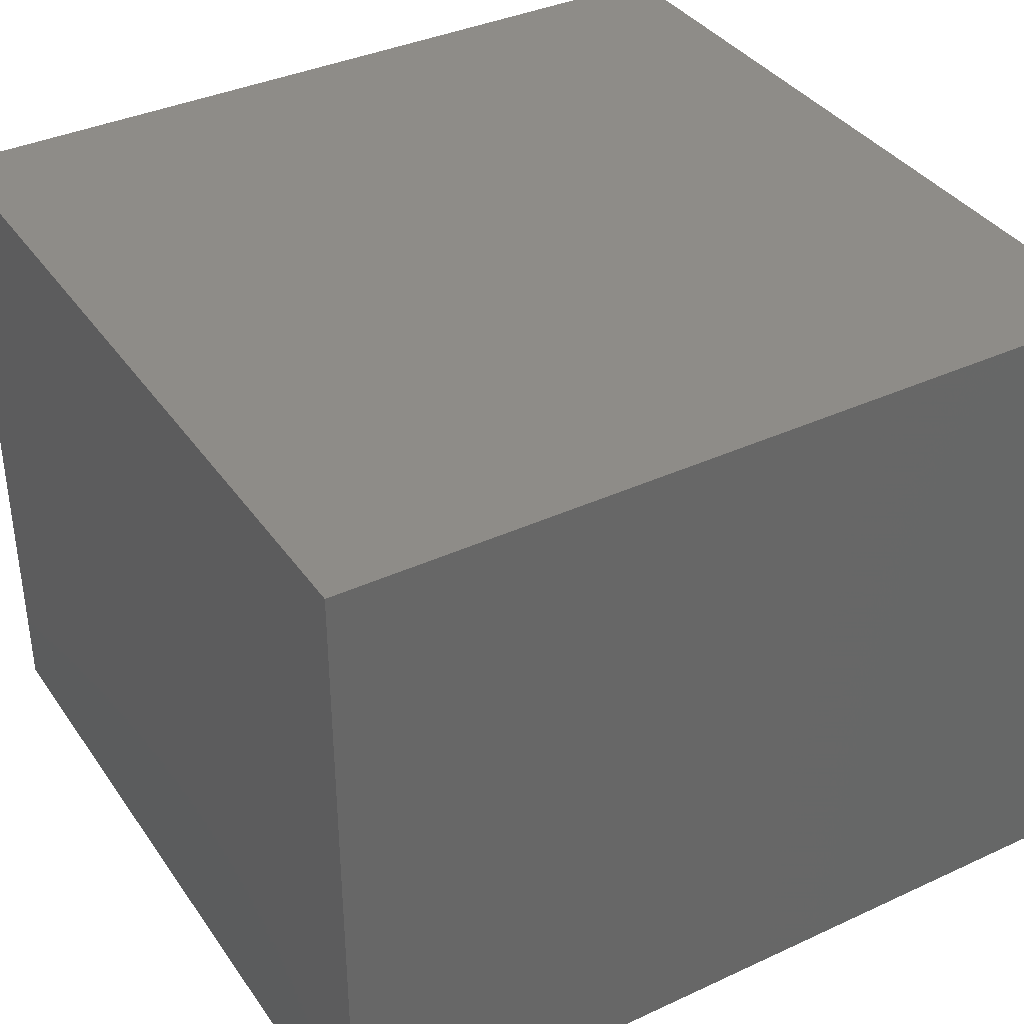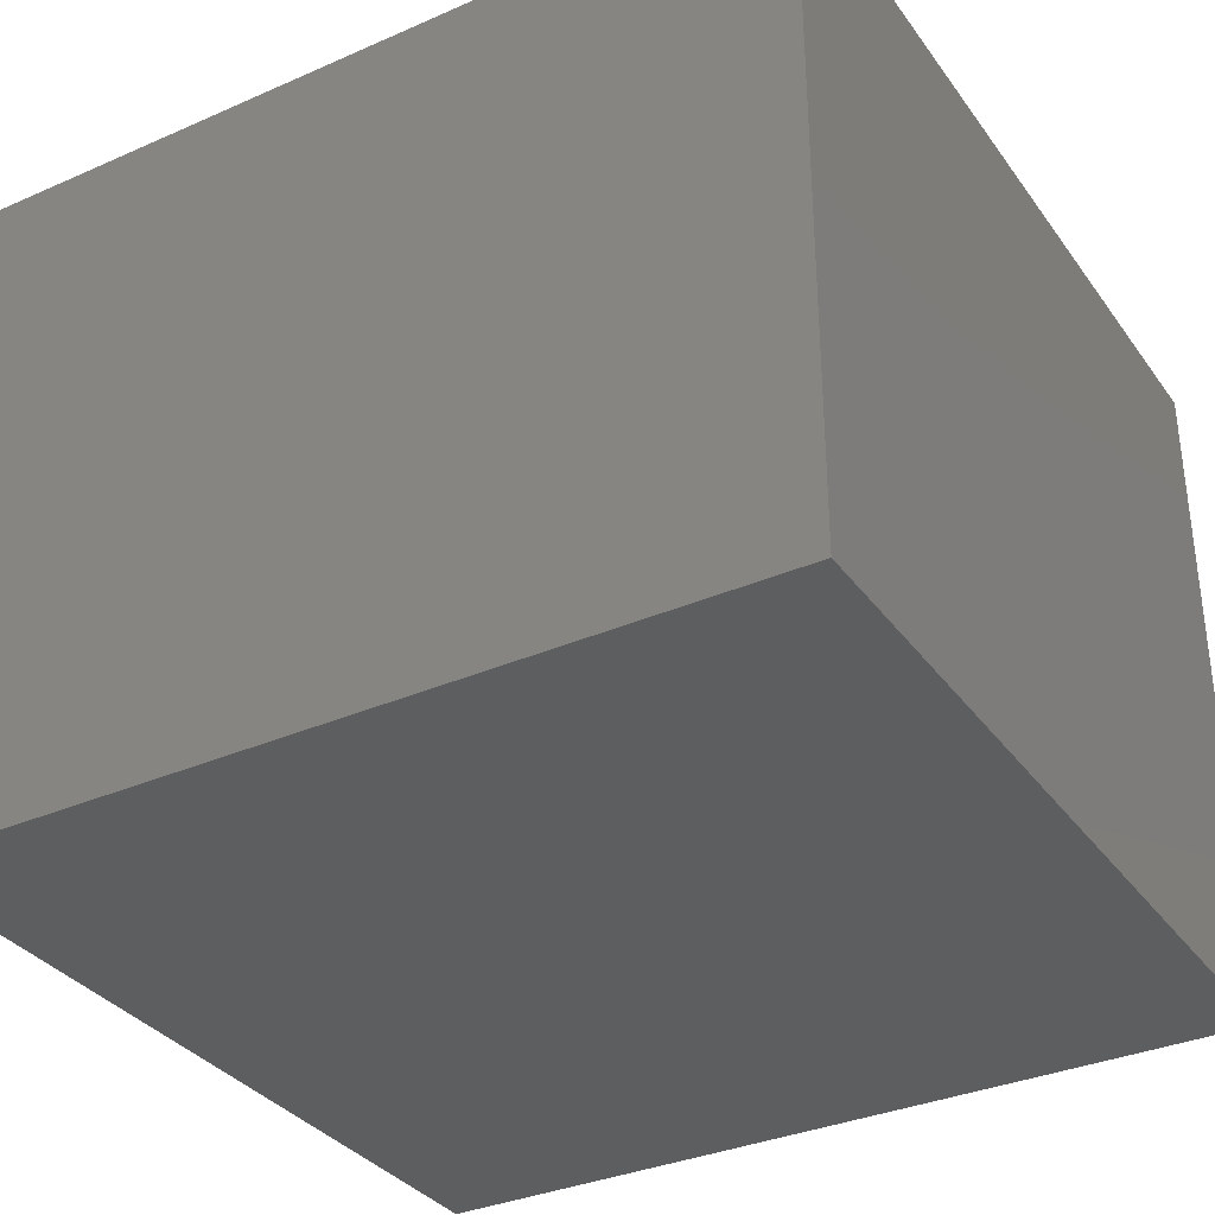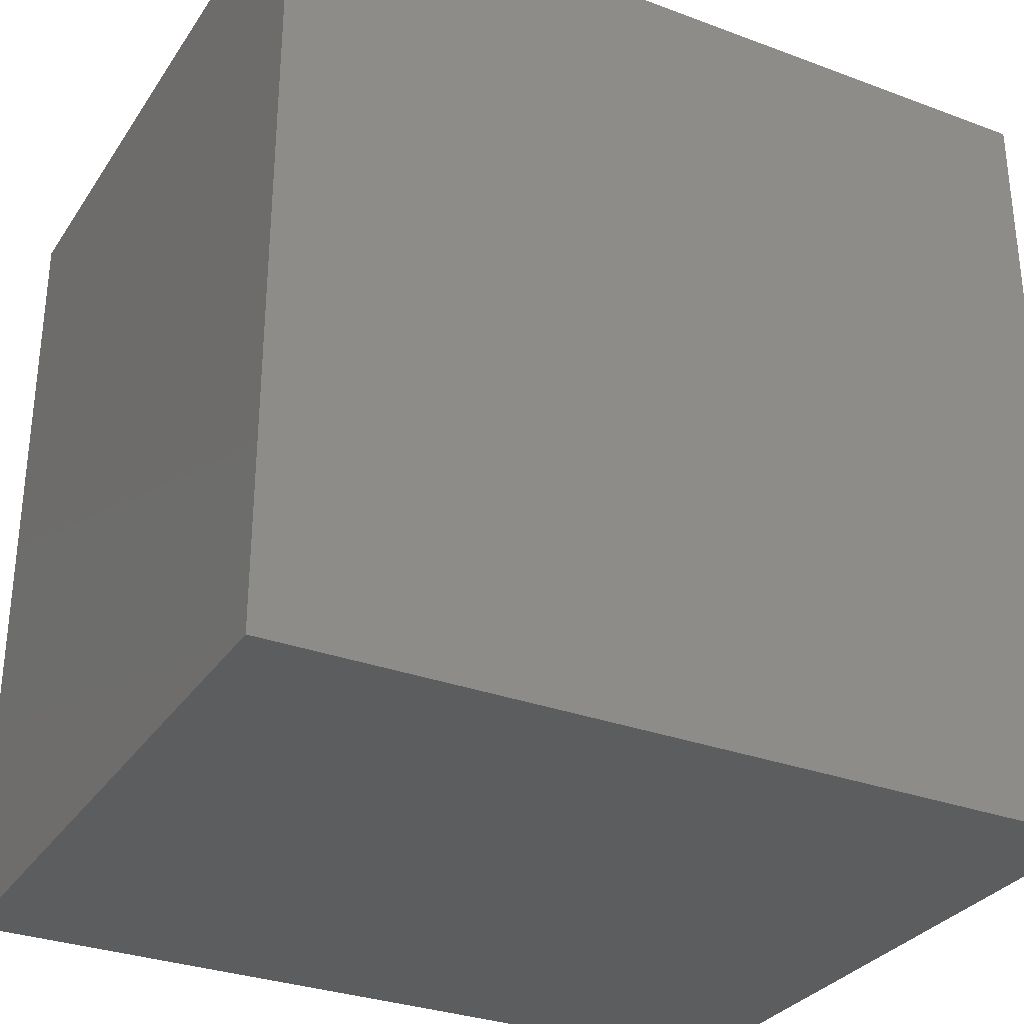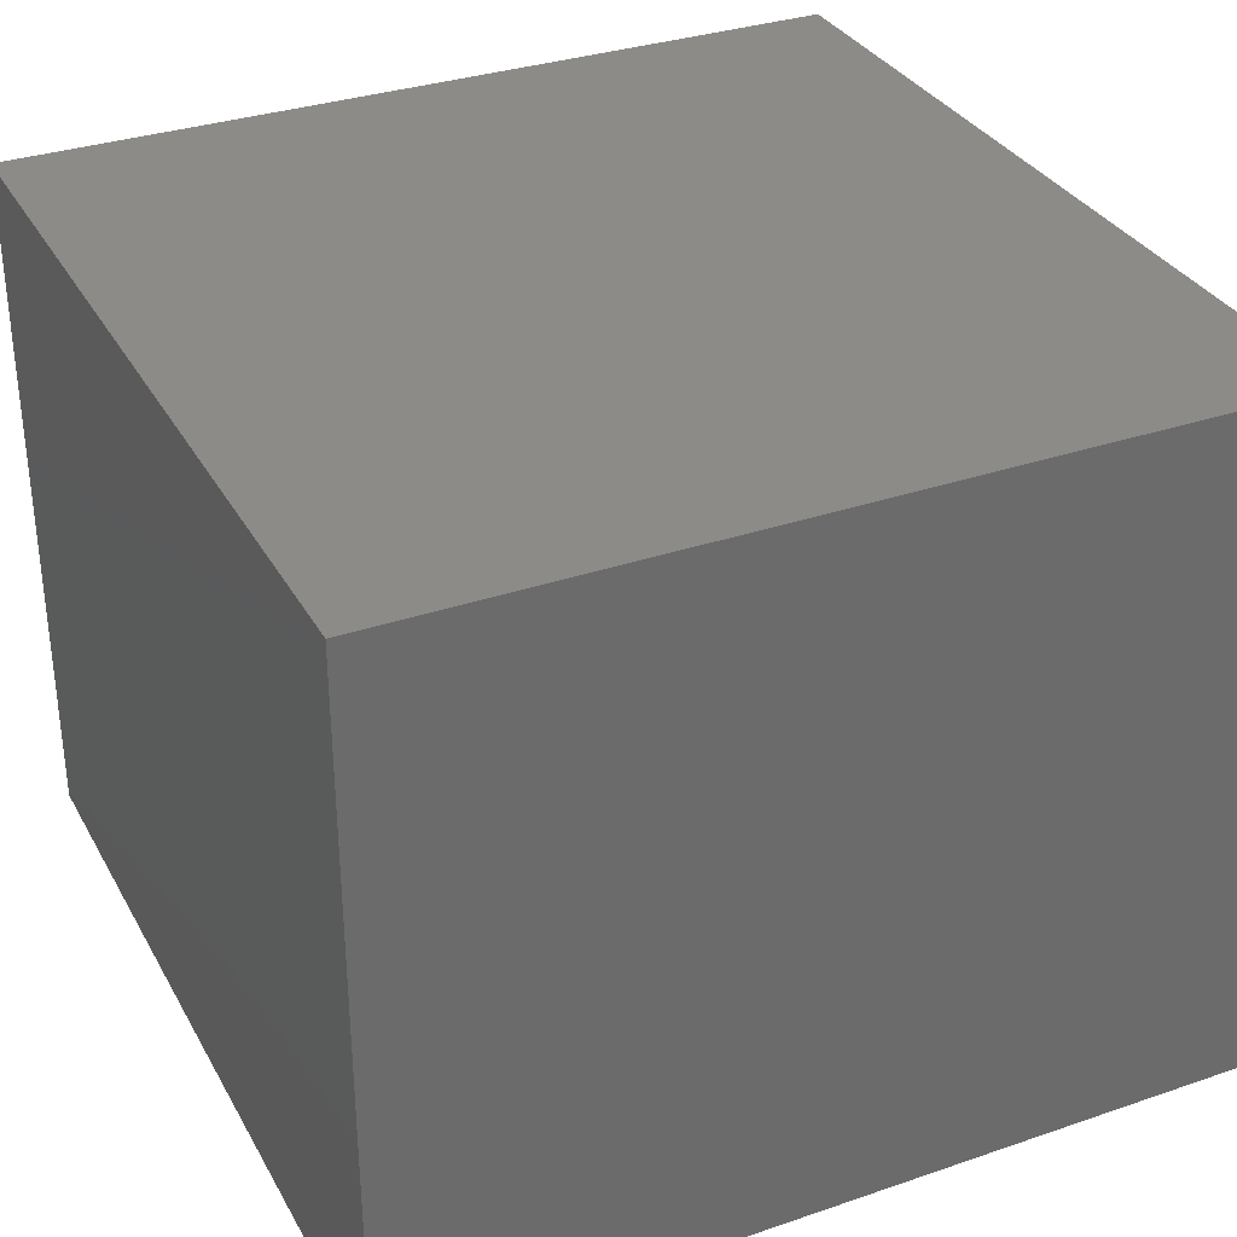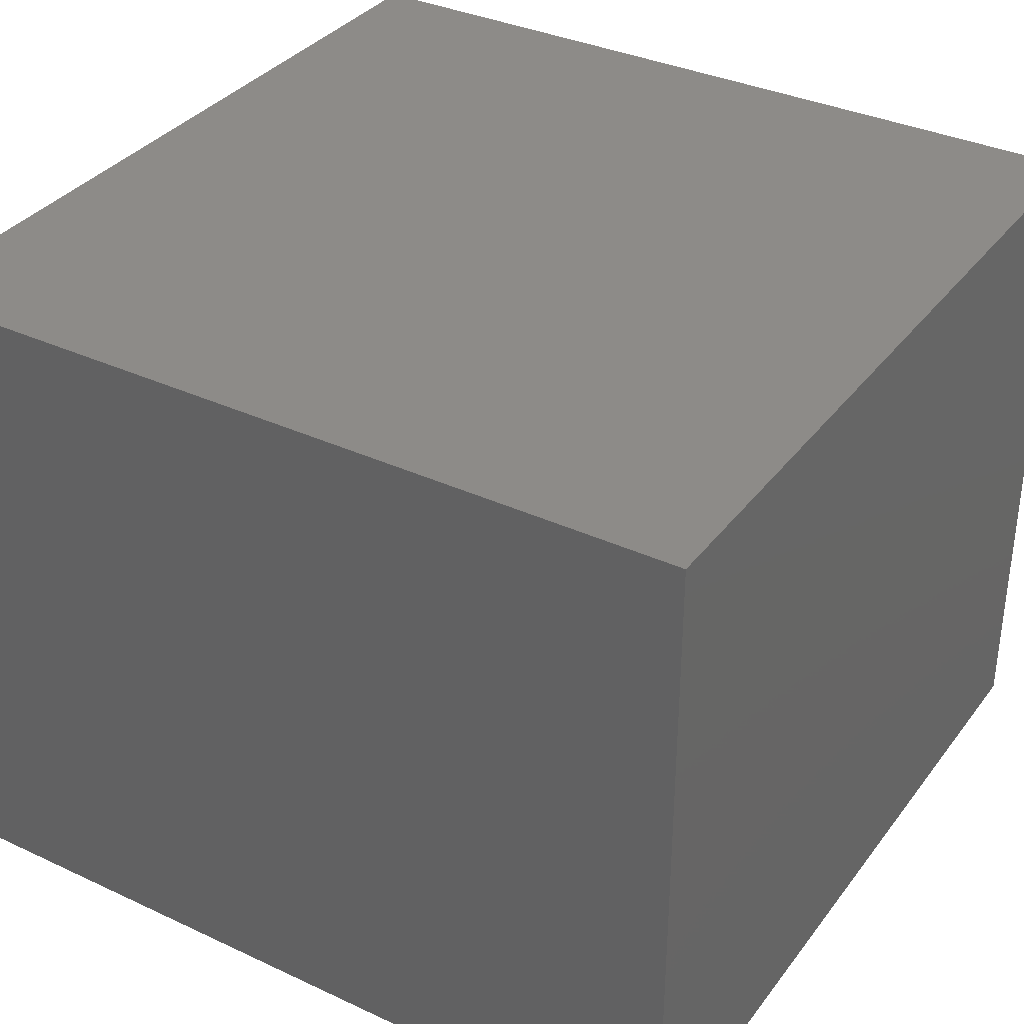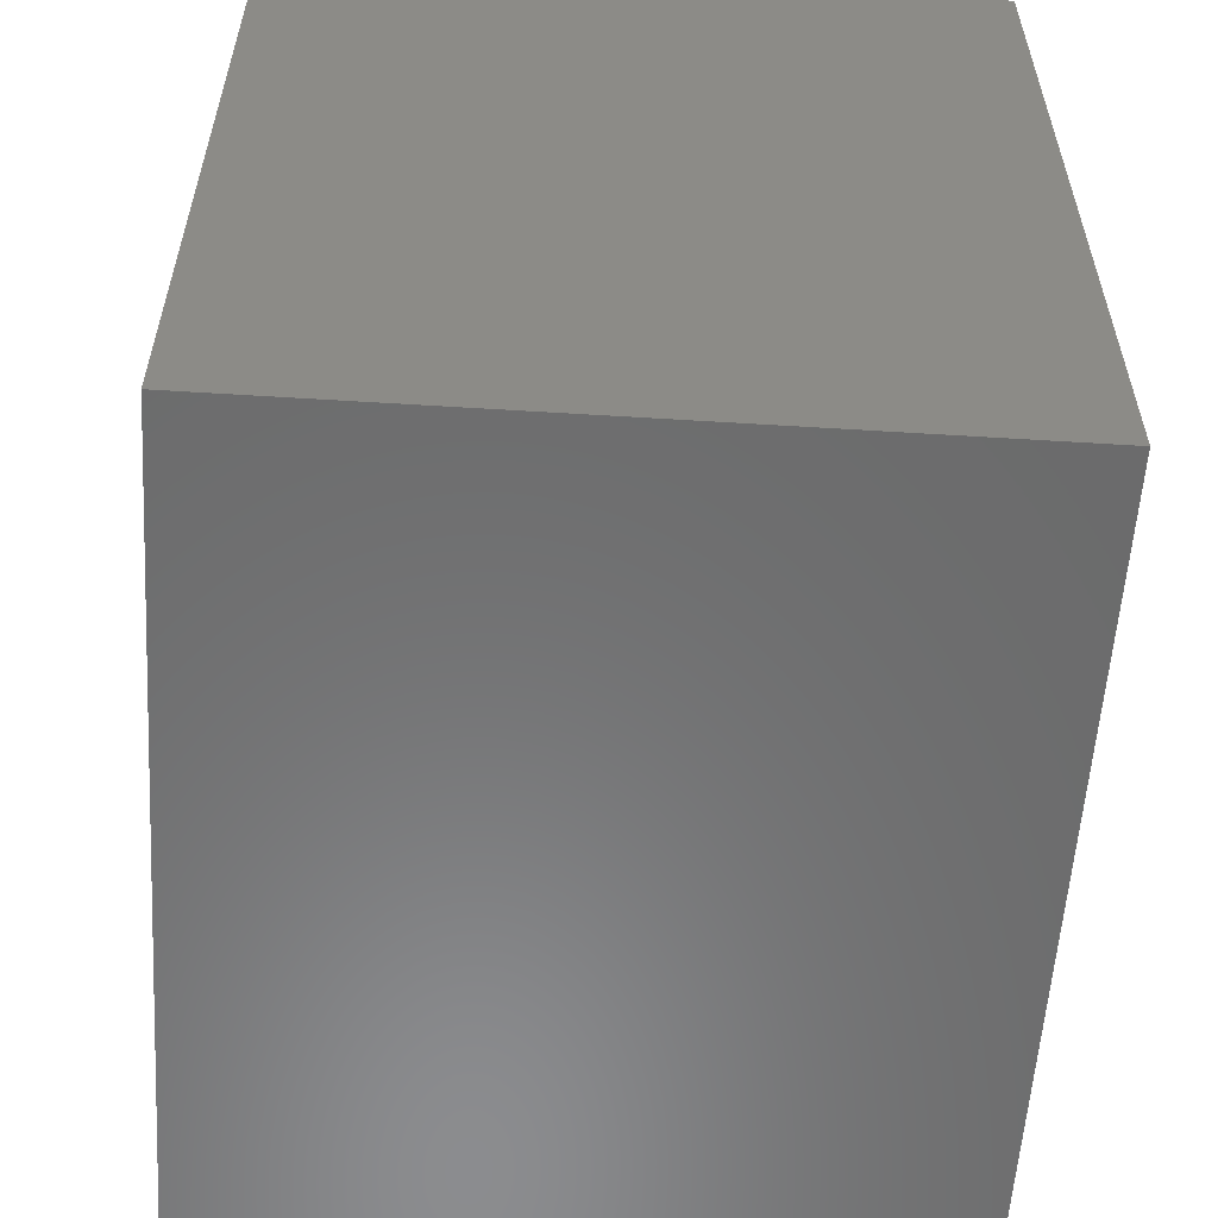
<metadata>
{"format":"stl","ext":"stl","renderer":"f3d","projection":"perspective","resolution":1024,"background":"white","views":[{"elev":37.2,"azim":149.3,"up":"+Z"},{"elev":-34.1,"azim":-149.4,"up":"+Z"},{"elev":-31.0,"azim":152.0,"up":"+Y"},{"elev":33.0,"azim":64.8,"up":"+Z"},{"elev":35.0,"azim":-148.2,"up":"+Z"},{"elev":-57.4,"azim":-93.7,"up":"+Y"}]}
</metadata>
<code>
# stl→obj: 8 verts, 12 faces
v 0 -128.6 -7.667
v 0 -110.2 7.667
v 0 -110.2 -7.667
v 0 -128.6 7.667
v 18.67 -128.6 7.667
v 18.67 -110.2 -7.667
v 18.67 -110.2 7.667
v 18.67 -128.6 -7.667
f 1 2 3
f 2 1 4
f 5 6 7
f 6 5 8
f 2 5 7
f 5 2 4
f 1 6 8
f 6 1 3
f 6 2 7
f 2 6 3
f 1 5 4
f 5 1 8

</code>
